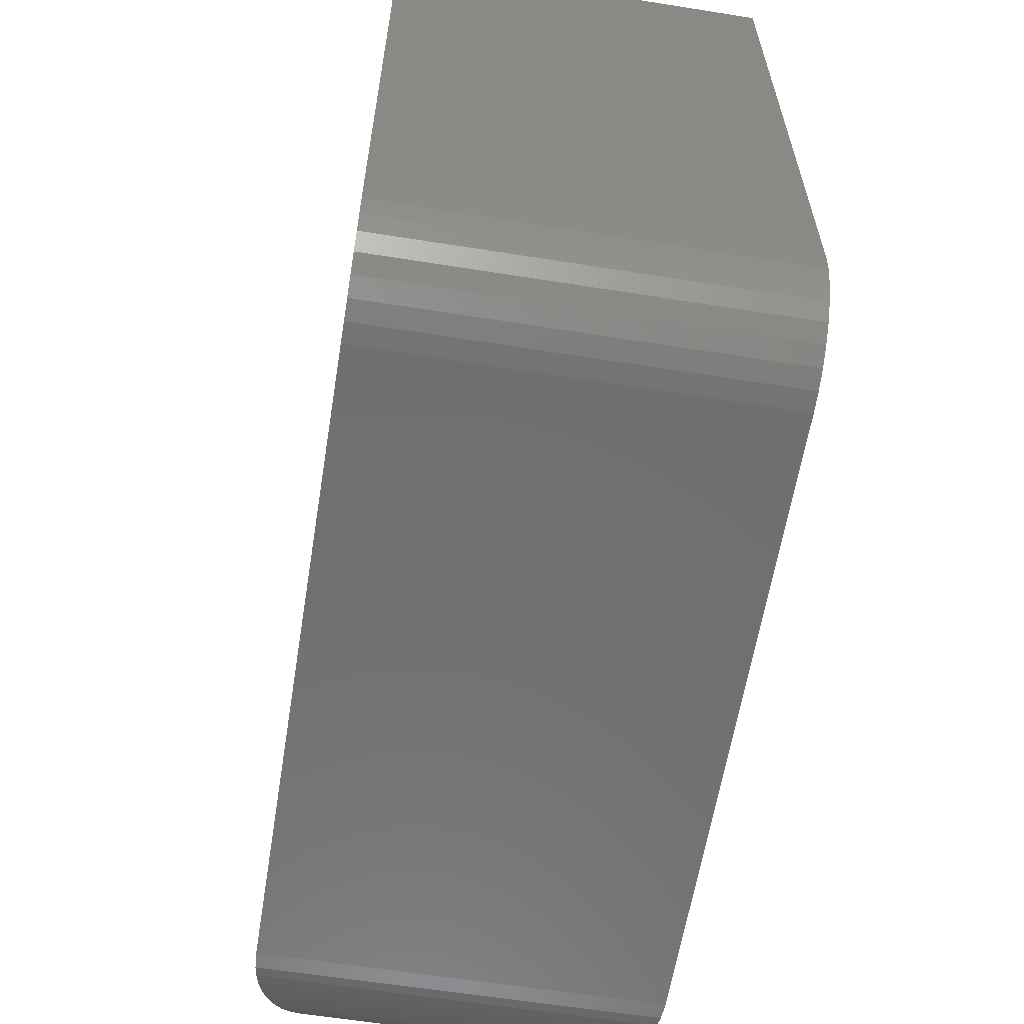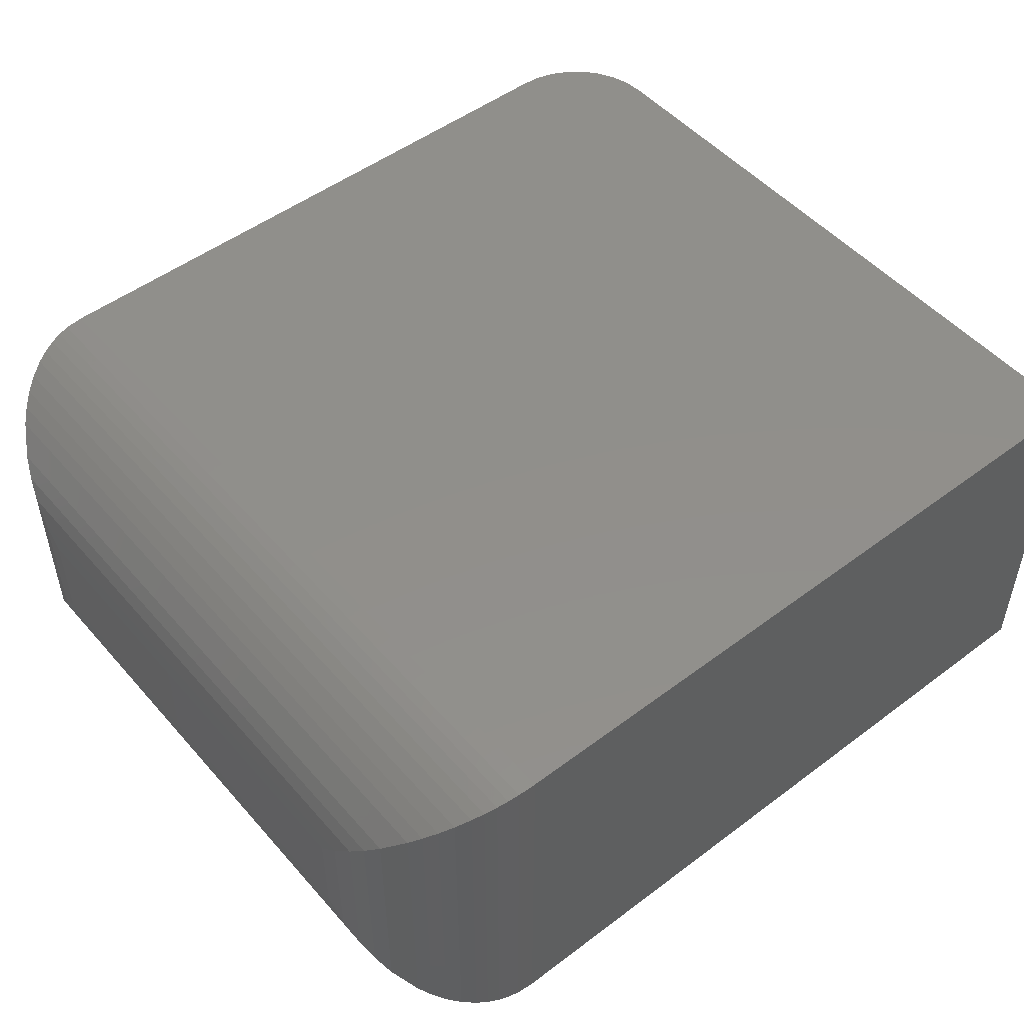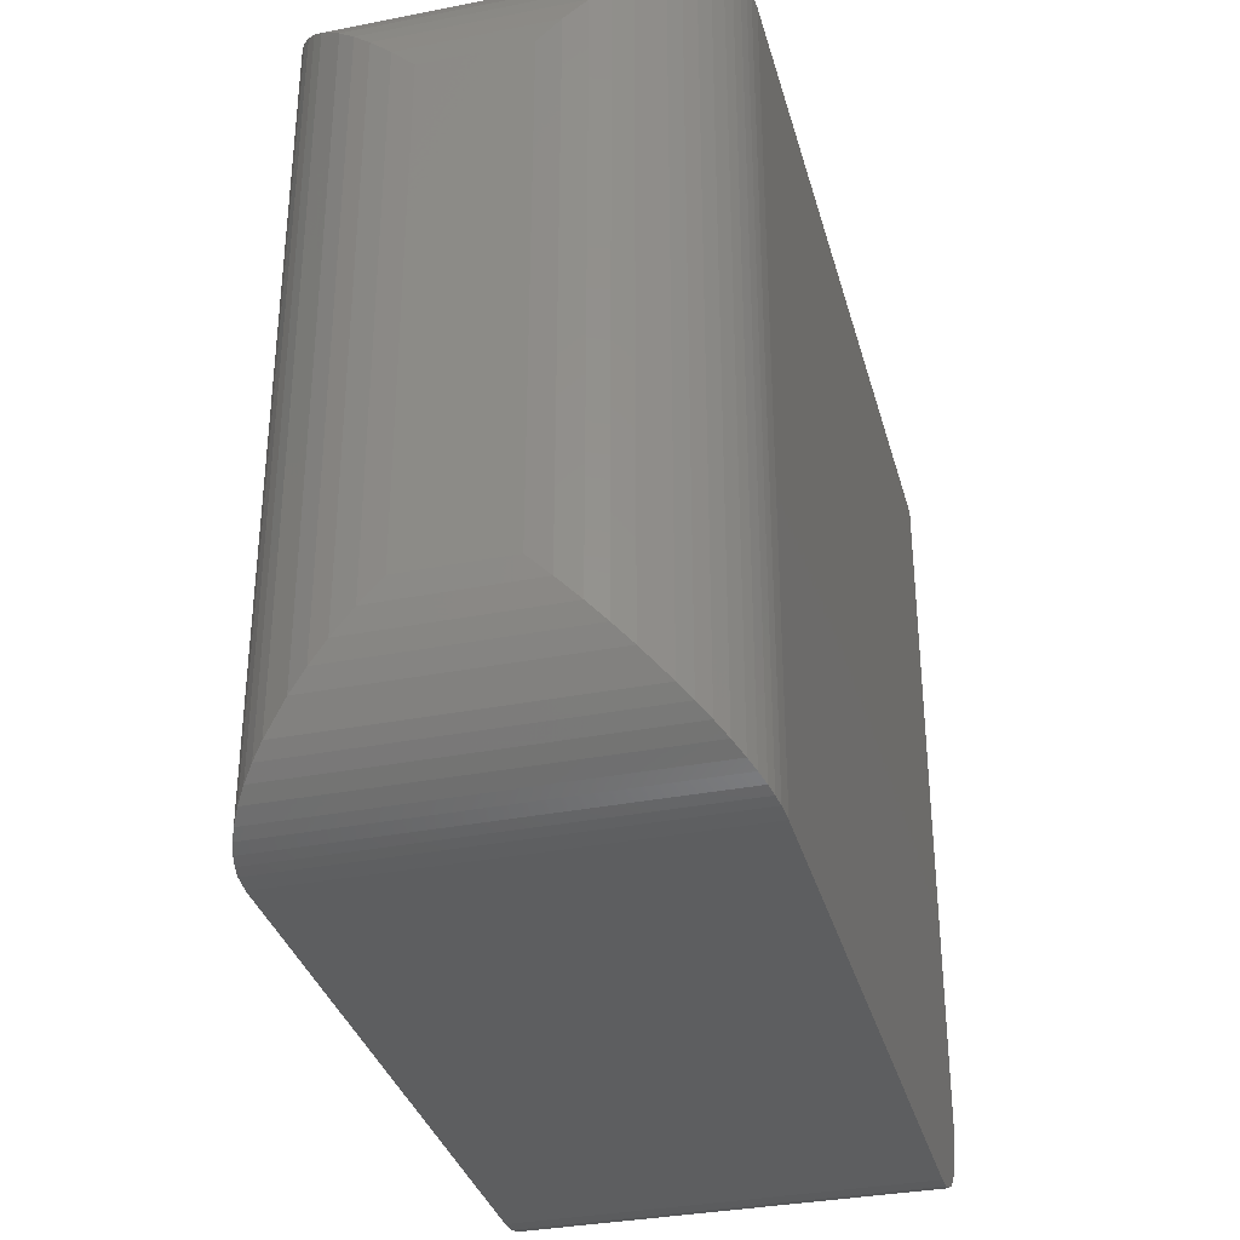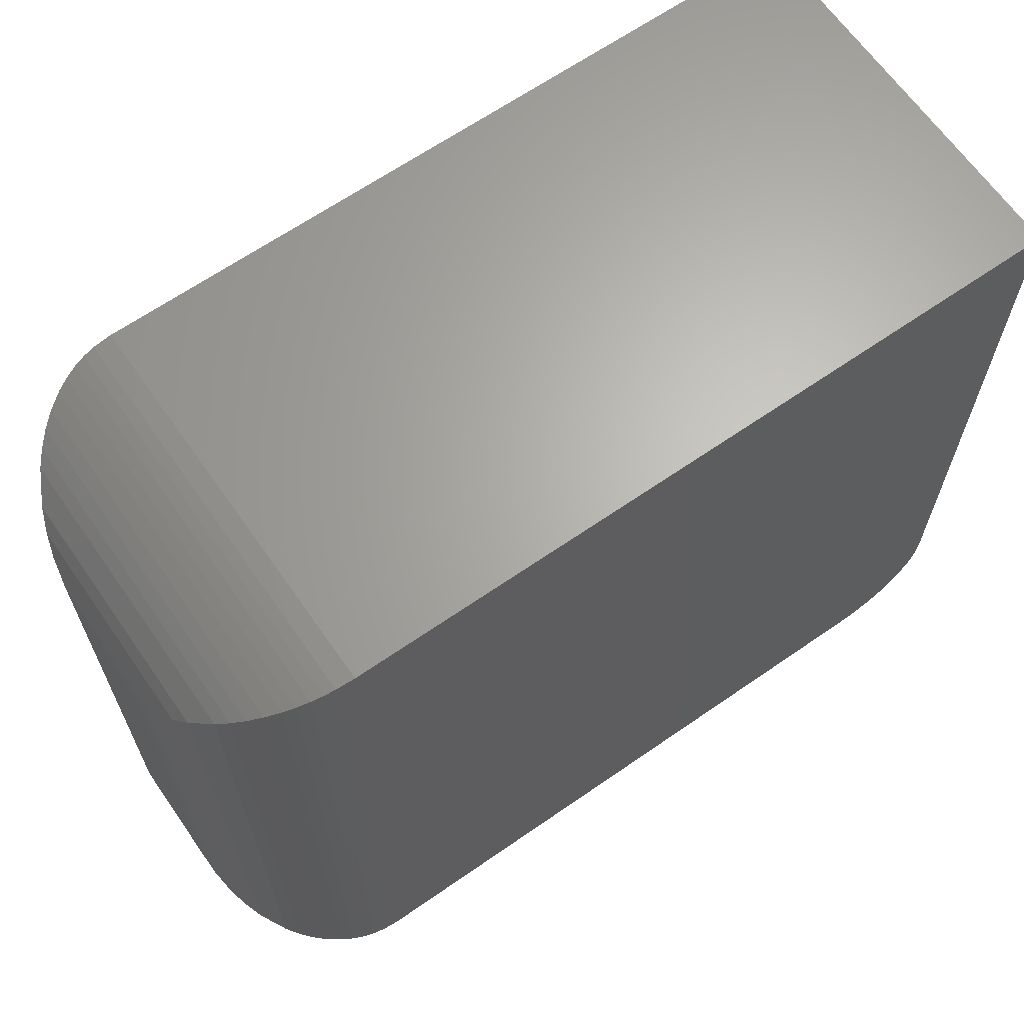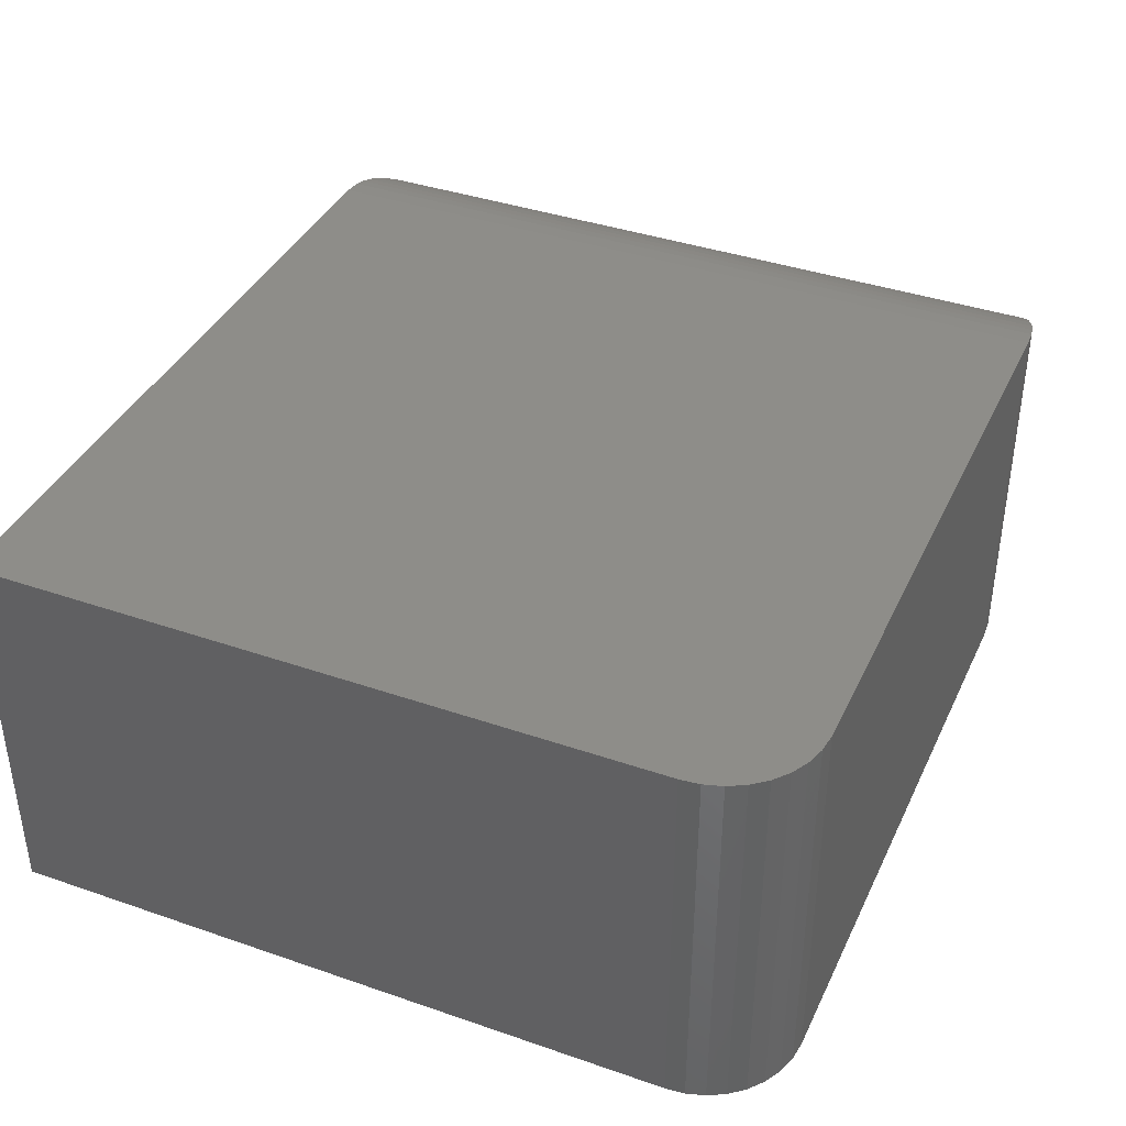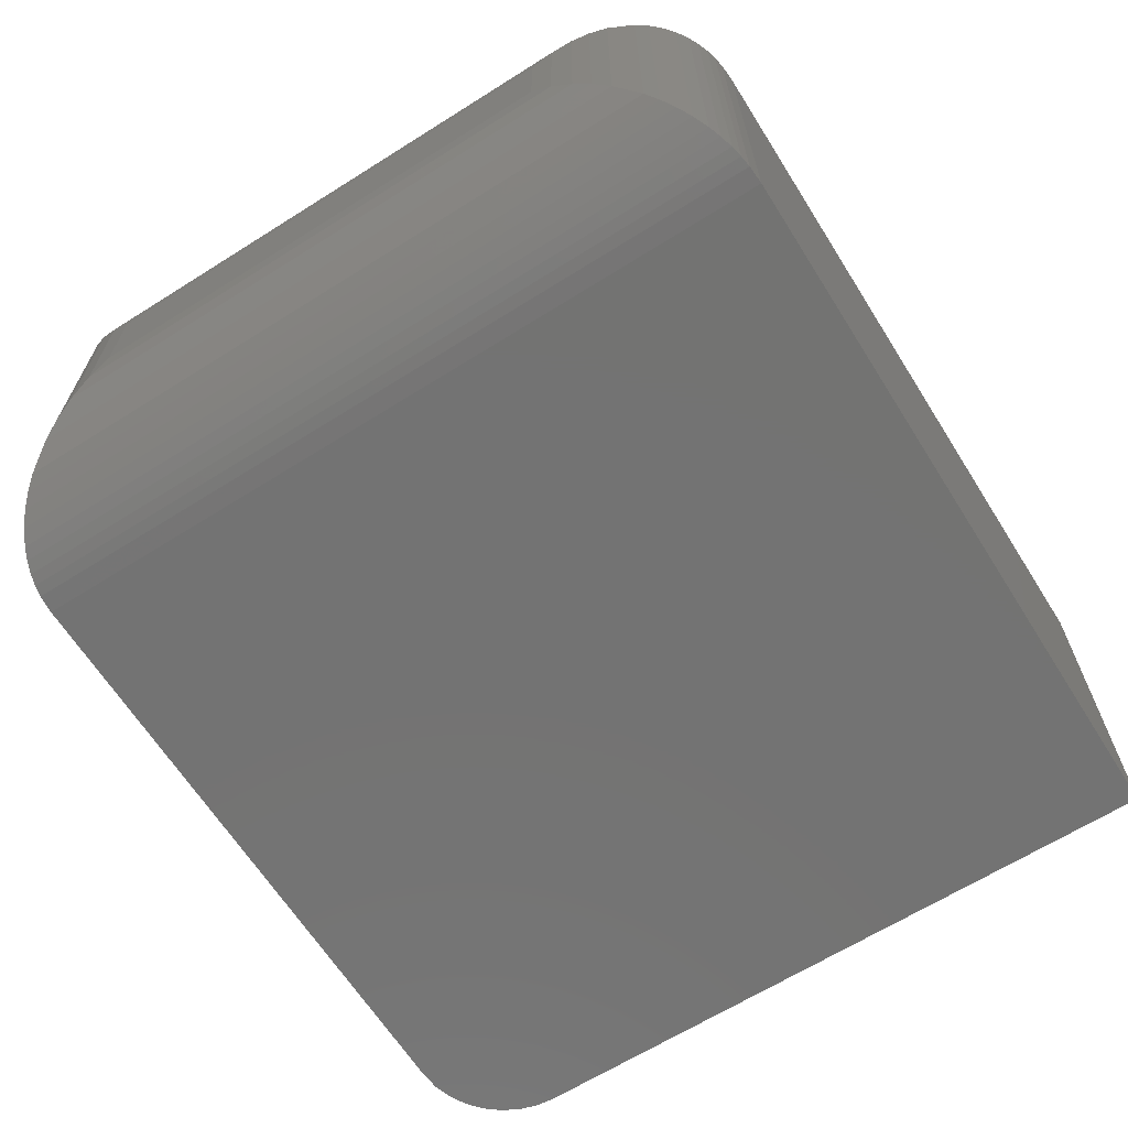
<metadata>
{"format":"stl","ext":"stl","renderer":"f3d","projection":"perspective","resolution":1024,"background":"white","views":[{"elev":-61.2,"azim":-99.2,"up":"+Y"},{"elev":50.3,"azim":140.5,"up":"+Z"},{"elev":-34.1,"azim":104.8,"up":"+Y"},{"elev":65.4,"azim":145.1,"up":"+Y"},{"elev":38.9,"azim":-66.6,"up":"+Z"},{"elev":-65.2,"azim":122.3,"up":"+Z"}]}
</metadata>
<code>
# stl→obj: 80 verts, 156 faces
v -0.4297 -0.6562 0.375
v -0.4279 -0.6745 0.375
v -0.4226 -0.6921 0.375
v -0.4139 -0.7083 0.375
v -0.4022 -0.7225 0.375
v -0.388 -0.7342 0.375
v -0.3718 -0.7429 0.375
v -0.3542 -0.7482 0.375
v -0.3359 -0.75 0.375
v 0.2734 -0.75 0.375
v 0.2734 -0.003947 0.375
v -0.4297 -0.003947 0.375
v -0.4297 -0.6562 0
v -0.4297 -0.003947 0
v 0.2734 -0.003947 0
v 0.2734 -0.75 0
v -0.3359 -0.75 0
v -0.3542 -0.7482 0
v -0.3718 -0.7429 0
v -0.388 -0.7342 0
v -0.4022 -0.7225 0
v -0.4139 -0.7083 0
v -0.4226 -0.6921 0
v -0.4279 -0.6745 0
v 0.4141 -0.6094 0.2344
v 0.4141 -0.6094 0.1406
v 0.4141 -0.1446 0.2344
v 0.4141 -0.1446 0.1406
v 0.2908 -0.7489 0.001079
v 0.2908 -0.005026 0.001079
v 0.3015 -0.7472 0.002836
v 0.3015 -0.006783 0.002837
v 0.312 -0.7446 0.005383
v 0.312 -0.00933 0.005387
v 0.3234 -0.7408 0.009189
v 0.3234 -0.01314 0.009191
v 0.3342 -0.7362 0.01382
v 0.3342 -0.01776 0.01382
v 0.3475 -0.7289 0.02109
v 0.3475 -0.02504 0.02109
v 0.3595 -0.7206 0.02944
v 0.3595 -0.03338 0.02944
v 0.3703 -0.7113 0.03867
v 0.3703 -0.04262 0.03868
v 0.3798 -0.7014 0.04863
v 0.3798 -0.05258 0.04863
v 0.3951 -0.6799 0.07014
v 0.3951 -0.07408 0.07014
v 0.4028 -0.6644 0.08556
v 0.4028 -0.08951 0.08556
v 0.4085 -0.6486 0.1014
v 0.4085 -0.1053 0.1014
v 0.4126 -0.6293 0.1207
v 0.4126 -0.1247 0.1207
v 0.2908 -0.005026 0.3739
v 0.3015 -0.006785 0.3722
v 0.312 -0.009334 0.3696
v 0.3234 -0.01314 0.3658
v 0.3342 -0.01776 0.3612
v 0.3475 -0.02504 0.3539
v 0.3595 -0.03338 0.3456
v 0.3703 -0.04262 0.3363
v 0.3798 -0.05258 0.3264
v 0.3951 -0.07408 0.3049
v 0.4028 -0.08951 0.2894
v 0.4085 -0.1053 0.2736
v 0.4126 -0.1247 0.2543
v 0.4126 -0.6293 0.2543
v 0.4085 -0.6486 0.2736
v 0.4028 -0.6644 0.2894
v 0.3951 -0.6799 0.3049
v 0.3798 -0.7014 0.3264
v 0.3703 -0.7113 0.3363
v 0.3595 -0.7206 0.3456
v 0.3475 -0.7289 0.3539
v 0.3342 -0.7362 0.3612
v 0.3234 -0.7408 0.3658
v 0.312 -0.7446 0.3696
v 0.3015 -0.7472 0.3722
v 0.2908 -0.7489 0.3739
f 1 2 3
f 1 3 4
f 1 4 5
f 1 5 6
f 1 6 7
f 1 7 8
f 1 8 9
f 1 9 10
f 1 10 11
f 1 11 12
f 13 14 15
f 13 15 16
f 13 16 17
f 13 17 18
f 13 18 19
f 13 19 20
f 13 20 21
f 13 21 22
f 13 22 23
f 13 23 24
f 9 17 10
f 10 17 16
f 12 14 1
f 1 14 13
f 17 9 18
f 18 9 8
f 18 8 19
f 19 8 7
f 19 7 20
f 20 7 6
f 20 6 21
f 21 6 5
f 21 5 22
f 22 5 4
f 22 4 23
f 23 4 3
f 23 3 24
f 24 3 2
f 24 2 13
f 13 2 1
f 11 15 12
f 12 15 14
f 25 26 27
f 27 26 28
f 16 15 29
f 29 15 30
f 29 30 31
f 31 30 32
f 31 32 33
f 33 32 34
f 33 34 35
f 35 34 36
f 35 36 37
f 37 36 38
f 37 38 39
f 39 38 40
f 39 40 41
f 41 40 42
f 41 42 43
f 43 42 44
f 43 44 45
f 45 44 46
f 45 46 47
f 47 46 48
f 47 48 49
f 49 48 50
f 49 50 51
f 51 50 52
f 51 52 53
f 53 52 54
f 53 54 26
f 26 54 28
f 15 11 30
f 30 11 55
f 30 55 32
f 32 55 56
f 32 56 34
f 34 56 57
f 34 57 36
f 36 57 58
f 36 58 38
f 38 58 59
f 38 59 40
f 40 59 60
f 40 60 42
f 42 60 61
f 42 61 44
f 44 61 62
f 44 62 46
f 46 62 63
f 46 63 48
f 48 63 64
f 48 64 50
f 50 64 65
f 50 65 52
f 52 65 66
f 52 66 54
f 54 66 67
f 54 67 28
f 28 67 27
f 25 27 68
f 68 27 67
f 68 67 69
f 69 67 66
f 69 66 70
f 70 66 65
f 70 65 71
f 71 65 64
f 71 64 72
f 72 64 63
f 72 63 73
f 73 63 62
f 73 62 74
f 74 62 61
f 74 61 75
f 75 61 60
f 75 60 76
f 76 60 59
f 76 59 77
f 77 59 58
f 77 58 78
f 78 58 57
f 78 57 79
f 79 57 56
f 79 56 80
f 80 56 55
f 80 55 10
f 10 55 11
f 26 25 53
f 53 25 68
f 53 68 51
f 51 68 69
f 51 69 49
f 49 69 70
f 49 70 47
f 47 70 71
f 47 71 45
f 45 71 72
f 45 72 43
f 43 72 73
f 43 73 41
f 41 73 74
f 41 74 39
f 39 74 75
f 39 75 37
f 37 75 76
f 37 76 35
f 35 76 77
f 35 77 33
f 33 77 78
f 33 78 31
f 31 78 79
f 31 79 29
f 29 79 80
f 29 80 16
f 16 80 10

</code>
